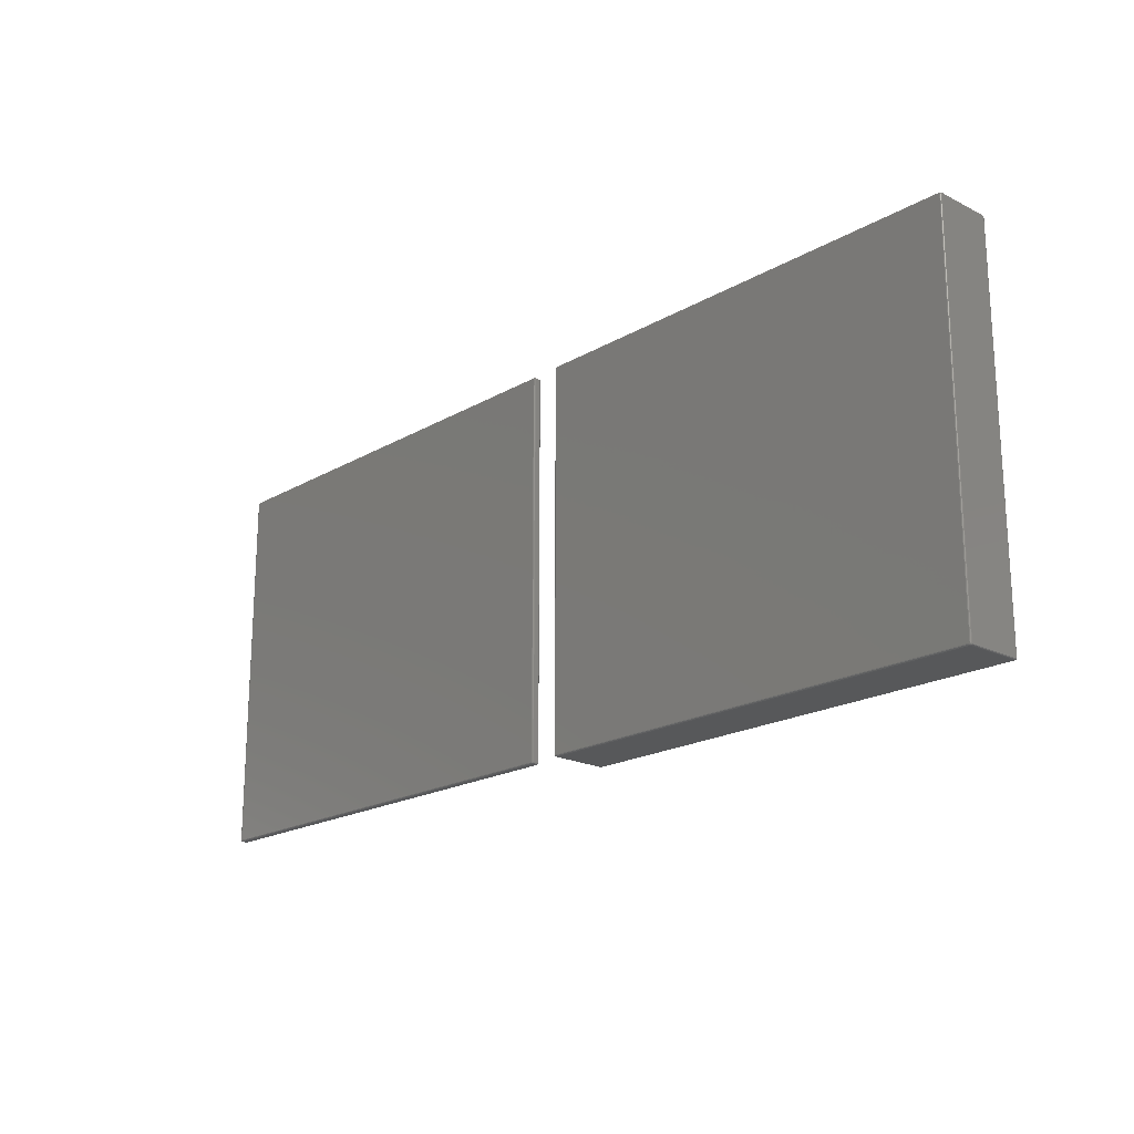
<metadata>
{"format":"stl","ext":"stl","renderer":"f3d","projection":"perspective","resolution":1024,"background":"white","views":[{"elev":-19.6,"azim":-133.1,"up":"+Y"}]}
</metadata>
<code>
# stl→obj: 428 verts, 872 faces
v -0.4904 0 -0.09754
v -0.4904 0 14.8
v -0.4904 101.4 14.8
v -0.4904 101.4 -0.09754
v -0.4157 0 -0.2778
v -0.4531 -0.1877 -0.09754
v -0.3841 -0.1591 -0.2778
v -0.4531 -0.1877 14.8
v -0.3841 -0.1591 14.98
v -0.4157 0 14.98
v -0.4157 101.4 14.98
v -0.4531 101.6 14.8
v -0.4531 101.6 -0.09754
v -0.3841 101.6 -0.2778
v -0.4157 101.4 -0.2778
v -0.3841 101.6 14.98
v -0.3468 -0.3468 -0.09754
v -0.3468 -0.3468 14.8
v -0.3468 101.7 14.8
v -0.3468 101.7 -0.09754
v -0.2778 0 -0.4157
v -0.2566 -0.1063 -0.4157
v -0.2566 -0.1063 15.12
v -0.2778 0 15.12
v -0.2778 101.4 15.12
v -0.2566 101.5 -0.4157
v -0.2778 101.4 -0.4157
v -0.2566 101.5 15.12
v -0.294 -0.294 -0.2778
v -0.1964 -0.1964 -0.4157
v -0.294 -0.294 14.98
v -0.1964 -0.1964 15.12
v -0.294 101.7 -0.2778
v -0.1964 101.6 -0.4157
v -0.294 101.7 14.98
v -0.1964 101.6 15.12
v -0.1591 -0.3841 -0.2778
v -0.1877 -0.4531 -0.09754
v -0.1877 -0.4531 14.8
v -0.1591 -0.3841 14.98
v -0.1877 101.9 -0.09754
v -0.1591 101.8 -0.2778
v -0.1591 101.8 14.98
v -0.1877 101.9 14.8
v -0.09754 101.4 -0.4904
v -0.09754 0 -0.4904
v -0.09754 0 15.19
v -0.09754 101.4 15.19
v -0.09012 -0.03733 -0.4904
v -0.09012 -0.03733 15.19
v -0.09012 101.4 -0.4904
v -0.09012 101.4 15.19
v -0.1063 -0.2566 -0.4157
v -0.06897 -0.06897 -0.4904
v -0.03733 -0.09012 -0.4904
v -0.1063 -0.2566 15.12
v -0.03733 -0.09012 15.19
v -0.06897 -0.06897 15.19
v -0.1063 101.7 -0.4157
v -0.03733 101.5 -0.4904
v -0.06897 101.5 -0.4904
v -0.1063 101.7 15.12
v -0.06897 101.5 15.19
v -0.03733 101.5 15.19
v 0 -0.4904 -0.09754
v 0 -0.4904 14.8
v 0 101.9 -0.09754
v 0 101.9 14.8
v 0 -0.4157 -0.2778
v 0 -0.4157 14.98
v 0 101.8 -0.2778
v 0 101.8 14.98
v 0 -0.09754 -0.4904
v 0 -0.2778 -0.4157
v 0 -0.2778 15.12
v 0 -0.09754 15.19
v 0 101.5 -0.4904
v 0 101.7 -0.4157
v 0 101.5 15.19
v 0 101.7 15.12
v 0.7975 0.7975 15.19
v 0.7975 100.6 15.19
v 121.4 -0.4904 -0.09754
v 121.4 -0.4904 14.8
v 121.4 -0.4157 14.98
v 121.4 -0.4157 -0.2778
v 121.4 -0.2778 15.12
v 121.4 -0.09754 -0.4904
v 121.4 -0.2778 -0.4157
v 121.4 101.5 -0.4904
v 121.4 -0.09754 15.19
v 121.4 101.7 -0.4157
v 121.4 101.5 15.19
v 121.4 101.8 -0.2778
v 121.4 101.7 15.12
v 121.4 101.8 14.98
v 121.4 101.9 14.8
v 121.4 101.9 -0.09754
v 0.9778 0.9778 15.12
v 120.6 0.7975 15.19
v 0.9778 100.4 15.12
v 120.6 100.6 15.19
v 1.116 1.116 14.98
v 120.3 1.116 14.98
v 120.4 0.9778 15.12
v 1.116 100.3 14.98
v 120.4 100.4 15.12
v 1.19 1.19 14.8
v 120.2 1.19 14.8
v 1.19 100.2 14.8
v 120.3 100.3 14.98
v 1.19 1.19 1.2
v 120.2 1.19 1.2
v 1.19 100.2 1.2
v 120.2 100.2 1.2
v 120.2 100.2 14.8
v 121.5 0 15.19
v 121.5 101.4 15.19
v 121.6 -0.3841 -0.2778
v 121.6 -0.4531 -0.09754
v 121.6 -0.4531 14.8
v 121.6 -0.3841 14.98
v 121.5 -0.2566 -0.4157
v 121.5 -0.2566 15.12
v 121.5 101.4 -0.4904
v 121.4 -0.09012 -0.4904
v 121.5 -0.06897 -0.4904
v 121.5 -0.03733 -0.4904
v 121.5 0 -0.4904
v 121.4 -0.09012 15.19
v 121.5 -0.06897 15.19
v 121.5 -0.03733 15.19
v 121.5 101.7 -0.4157
v 121.5 101.5 -0.4904
v 121.5 101.7 15.12
v 121.5 101.5 15.19
v 121.6 101.8 -0.2778
v 121.6 101.8 14.98
v 121.6 101.9 -0.09754
v 121.6 101.9 14.8
v 121.6 -0.1964 -0.4157
v 121.6 -0.1964 15.12
v 121.6 101.6 -0.4157
v 121.6 101.6 15.12
v 121.7 -0.1063 -0.4157
v 121.7 -0.1063 15.12
v 121.7 101.5 -0.4157
v 121.7 101.5 15.12
v 121.7 101.4 -0.4157
v 121.7 0 -0.4157
v 121.7 0 15.12
v 121.7 101.4 15.12
v 121.7 -0.294 -0.2778
v 121.7 -0.3468 -0.09754
v 121.7 -0.3468 14.8
v 121.7 -0.294 14.98
v 121.7 101.7 -0.09754
v 121.7 101.7 -0.2778
v 121.7 101.7 14.98
v 121.7 101.7 14.8
v 121.8 -0.1591 -0.2778
v 121.8 -0.1591 14.98
v 121.8 101.6 -0.2778
v 121.8 101.6 14.98
v 121.8 0 -0.2778
v 121.8 0 14.98
v 121.8 101.4 -0.2778
v 121.8 101.4 14.98
v 121.9 -0.1877 -0.09754
v 121.9 -0.1877 14.8
v 121.9 101.6 14.8
v 121.9 101.6 -0.09754
v 121.9 0 -0.09754
v 121.9 0 14.8
v 121.9 101.4 -0.09754
v 121.9 101.4 14.8
v 129.5 -0.2 -0.09754
v 129.5 -0.2 1.298
v 129.5 101.2 1.298
v 129.5 101.2 -0.09754
v 129.6 -0.2 -0.2778
v 129.5 -0.3877 -0.09754
v 129.6 -0.3591 -0.2778
v 129.5 -0.3877 1.298
v 129.6 -0.3591 1.478
v 129.6 -0.2 1.478
v 129.6 101.2 1.478
v 129.5 101.4 1.298
v 129.5 101.4 -0.09754
v 129.6 101.4 -0.2778
v 129.6 101.2 -0.2778
v 129.6 101.4 1.478
v 129.7 -0.5468 -0.09754
v 129.7 -0.5468 1.298
v 129.7 101.5 1.298
v 129.7 101.5 -0.09754
v 129.7 101.2 -0.4157
v 129.7 -0.2 -0.4157
v 129.7 -0.3063 -0.4157
v 129.7 -0.3063 1.616
v 129.7 -0.2 1.616
v 129.7 101.3 -0.4157
v 129.7 101.2 1.616
v 129.7 101.3 1.616
v 129.7 -0.494 -0.2778
v 129.8 -0.3964 -0.4157
v 129.7 -0.494 1.478
v 129.8 -0.3964 1.616
v 129.7 101.5 -0.2778
v 129.8 101.4 -0.4157
v 129.7 101.5 1.478
v 129.8 101.4 1.616
v 129.8 -0.5841 -0.2778
v 129.8 -0.6531 -0.09754
v 129.8 -0.6531 1.298
v 129.8 -0.5841 1.478
v 129.8 101.7 -0.09754
v 129.8 101.6 -0.2778
v 129.8 101.6 1.478
v 129.8 101.7 1.298
v 129.9 101.2 -0.4904
v 129.9 -0.2 -0.4904
v 129.9 -0.2 1.69
v 129.9 101.2 1.69
v 129.9 -0.2373 -0.4904
v 129.9 -0.2373 1.69
v 129.9 -0.4566 -0.4157
v 129.9 -0.269 -0.4904
v 130 -0.2901 -0.4904
v 129.9 -0.4566 1.616
v 130 -0.2901 1.69
v 129.9 -0.269 1.69
v 129.9 101.5 -0.4157
v 130 101.3 -0.4904
v 129.9 101.3 -0.4904
v 129.9 101.5 1.616
v 129.9 101.3 1.69
v 130 101.3 1.69
v 130 -0.6904 -0.09754
v 130 -0.6904 1.298
v 130 101.7 -0.09754
v 130 101.7 1.298
v 130 -0.6157 -0.2778
v 130 -0.6157 1.478
v 130 101.6 -0.2778
v 130 101.6 1.478
v 130 -0.2975 -0.4904
v 130 -0.4778 -0.4157
v 130 -0.4778 1.616
v 130 -0.2975 1.69
v 130 101.5 -0.4157
v 130 101.5 1.616
v 131.1 0.8532 1.69
v 130.9 1.2 1.69
v 130.9 1.012 1.69
v 130.9 99.8 1.69
v 130.9 99.99 1.69
v 131.1 100.1 1.69
v 251.4 -0.6904 -0.09754
v 251.4 -0.6904 1.298
v 251.4 -0.6157 1.478
v 251.4 -0.6157 -0.2778
v 251.4 -0.4778 1.616
v 251.4 -0.2975 -0.4904
v 251.4 -0.4778 -0.4157
v 251.4 101.3 -0.4904
v 131.2 0.7469 1.69
v 131.4 0.7096 1.69
v 251.4 -0.2975 1.69
v 251.4 101.5 -0.4157
v 131.2 100.3 1.69
v 131.4 100.3 1.69
v 251.4 101.3 1.69
v 251.4 101.6 -0.2778
v 251.4 101.5 1.616
v 251.4 101.6 1.478
v 251.4 101.7 1.298
v 251.4 101.7 -0.09754
v 130.9 1.2 2.498
v 130.9 99.8 2.498
v 130.9 1.012 2.498
v 131 1.041 2.678
v 131 1.2 2.678
v 131 99.8 2.678
v 130.9 99.99 2.498
v 131 99.96 2.678
v 131.1 0.8532 2.498
v 131.1 100.1 2.498
v 131.1 1.094 2.816
v 131.1 1.2 2.816
v 131.1 99.8 2.816
v 131.1 99.91 2.816
v 131.1 0.906 2.678
v 131.2 1.004 2.816
v 131.1 100.1 2.678
v 131.2 100 2.816
v 131.2 0.7469 2.498
v 131.2 0.8159 2.678
v 131.2 100.2 2.678
v 131.2 100.3 2.498
v 131.3 1.2 2.89
v 131.3 99.8 2.89
v 131.3 1.163 2.89
v 131.3 99.84 2.89
v 131.3 0.9434 2.816
v 131.4 1.11 2.89
v 131.3 1.131 2.89
v 131.3 100.1 2.816
v 131.3 99.87 2.89
v 131.4 99.89 2.89
v 131.4 0.7096 2.498
v 131.4 100.3 2.498
v 131.4 0.7843 2.678
v 131.4 100.2 2.678
v 131.4 0.9222 2.816
v 131.4 1.102 2.89
v 131.4 99.9 2.89
v 131.4 100.1 2.816
v 250 0.7096 1.69
v 250 0.7096 2.498
v 250 0.7843 2.678
v 250 0.9222 2.816
v 250 1.102 2.89
v 250 99.9 2.89
v 250 100.1 2.816
v 250 100.2 2.678
v 250 100.3 2.498
v 250 100.3 1.69
v 250.2 0.7469 1.69
v 250.2 0.7469 2.498
v 250.2 0.8159 2.678
v 250.1 0.9434 2.816
v 250 1.11 2.89
v 250.1 1.131 2.89
v 250.1 1.163 2.89
v 250.1 1.2 2.89
v 250 99.89 2.89
v 250.1 100.1 2.816
v 250.1 99.87 2.89
v 250.1 99.84 2.89
v 250.1 99.8 2.89
v 250.2 100.2 2.678
v 250.2 100.3 1.69
v 250.2 100.3 2.498
v 250.2 1.004 2.816
v 250.2 100 2.816
v 250.3 1.094 2.816
v 250.3 99.91 2.816
v 250.3 1.2 2.816
v 250.3 99.8 2.816
v 250.3 0.8532 2.498
v 250.3 0.906 2.678
v 250.3 100.1 2.678
v 250.3 100.1 2.498
v 250.3 0.8532 1.69
v 250.3 100.1 1.69
v 250.4 1.041 2.678
v 250.4 99.96 2.678
v 250.4 1.2 2.678
v 250.4 99.8 2.678
v 250.5 1.012 1.69
v 251.5 -0.2 1.69
v 250.5 1.012 2.498
v 250.5 99.99 2.498
v 250.5 99.99 1.69
v 251.5 101.2 1.69
v 250.5 1.2 2.498
v 250.5 99.8 2.498
v 250.5 1.2 1.69
v 250.5 99.8 1.69
v 251.6 -0.5841 -0.2778
v 251.6 -0.6531 -0.09754
v 251.6 -0.6531 1.298
v 251.6 -0.5841 1.478
v 251.5 -0.4566 -0.4157
v 251.5 -0.4566 1.616
v 251.5 101.2 -0.4904
v 251.4 -0.2901 -0.4904
v 251.5 -0.269 -0.4904
v 251.5 -0.2373 -0.4904
v 251.5 -0.2 -0.4904
v 251.4 -0.2901 1.69
v 251.5 -0.269 1.69
v 251.5 -0.2373 1.69
v 251.5 101.5 -0.4157
v 251.5 101.3 -0.4904
v 251.5 101.5 1.616
v 251.5 101.3 1.69
v 251.6 101.6 -0.2778
v 251.6 101.6 1.478
v 251.6 101.7 -0.09754
v 251.6 101.7 1.298
v 251.6 -0.3964 -0.4157
v 251.6 -0.3964 1.616
v 251.6 101.4 -0.4157
v 251.6 101.4 1.616
v 251.7 -0.3063 -0.4157
v 251.7 -0.3063 1.616
v 251.7 101.3 -0.4157
v 251.7 101.3 1.616
v 251.7 101.2 -0.4157
v 251.7 -0.2 -0.4157
v 251.7 -0.2 1.616
v 251.7 101.2 1.616
v 251.7 -0.494 -0.2778
v 251.7 -0.5468 -0.09754
v 251.7 -0.5468 1.298
v 251.7 -0.494 1.478
v 251.7 101.5 -0.09754
v 251.7 101.5 -0.2778
v 251.7 101.5 1.478
v 251.7 101.5 1.298
v 251.8 -0.3591 -0.2778
v 251.8 -0.3591 1.478
v 251.8 101.4 -0.2778
v 251.8 101.4 1.478
v 251.8 -0.2 -0.2778
v 251.8 -0.2 1.478
v 251.8 101.2 -0.2778
v 251.8 101.2 1.478
v 251.9 -0.3877 -0.09754
v 251.9 -0.3877 1.298
v 251.9 101.4 1.298
v 251.9 101.4 -0.09754
v 251.9 -0.2 -0.09754
v 251.9 -0.2 1.298
v 251.9 101.2 -0.09754
v 251.9 101.2 1.298
f 1 2 3
f 1 4 5
f 1 3 4
f 1 6 2
f 1 5 7
f 1 7 6
f 2 6 8
f 2 8 9
f 2 10 11
f 2 11 3
f 2 9 10
f 4 3 12
f 4 13 14
f 4 12 13
f 4 15 5
f 4 14 15
f 3 11 16
f 3 16 12
f 6 7 17
f 6 17 8
f 8 17 18
f 8 18 9
f 13 12 19
f 13 20 14
f 13 19 20
f 12 16 19
f 5 15 21
f 5 21 22
f 5 22 7
f 10 9 23
f 10 24 25
f 10 25 11
f 10 23 24
f 15 14 26
f 15 27 21
f 15 26 27
f 11 25 28
f 11 28 16
f 7 29 17
f 7 22 30
f 7 30 29
f 9 18 31
f 9 31 32
f 9 32 23
f 14 20 33
f 14 33 34
f 14 34 26
f 16 35 19
f 16 28 36
f 16 36 35
f 17 29 37
f 17 38 39
f 17 39 18
f 17 37 38
f 18 39 40
f 18 40 31
f 20 19 41
f 20 41 42
f 20 42 33
f 19 35 43
f 19 44 41
f 19 43 44
f 29 30 37
f 31 40 32
f 33 42 34
f 35 36 43
f 21 27 45
f 21 46 22
f 21 45 46
f 24 23 47
f 24 47 25
f 27 26 45
f 25 47 48
f 25 48 28
f 22 46 49
f 22 49 30
f 23 32 50
f 23 50 47
f 26 34 51
f 26 51 45
f 28 48 52
f 28 52 36
f 30 53 37
f 30 49 54
f 30 54 55
f 30 55 53
f 32 40 56
f 32 56 57
f 32 58 50
f 32 57 58
f 34 42 59
f 34 59 60
f 34 61 51
f 34 60 61
f 36 62 43
f 36 52 63
f 36 63 64
f 36 64 62
f 38 37 65
f 38 65 66
f 38 66 39
f 39 66 40
f 41 44 67
f 41 67 42
f 44 43 68
f 44 68 67
f 37 53 69
f 37 69 65
f 40 66 70
f 40 70 56
f 42 71 59
f 42 67 71
f 43 62 72
f 43 72 68
f 53 55 73
f 53 74 69
f 53 73 74
f 56 70 75
f 56 75 76
f 56 76 57
f 59 77 60
f 59 78 77
f 59 71 78
f 62 64 79
f 62 79 80
f 62 80 72
f 46 45 77
f 46 54 49
f 46 55 54
f 46 73 55
f 46 77 73
f 47 50 58
f 47 58 57
f 47 57 76
f 47 76 81
f 47 81 48
f 45 51 61
f 45 61 60
f 45 60 77
f 48 63 52
f 48 64 63
f 48 79 64
f 48 81 82
f 48 82 79
f 65 69 83
f 65 83 84
f 65 84 66
f 66 84 85
f 66 85 70
f 69 74 86
f 69 86 83
f 70 85 87
f 70 87 75
f 74 73 88
f 74 89 86
f 74 88 89
f 75 87 76
f 73 77 90
f 73 90 88
f 76 87 91
f 76 91 81
f 77 78 92
f 77 92 90
f 79 82 93
f 79 93 80
f 78 71 94
f 78 94 92
f 80 93 95
f 80 95 72
f 71 67 94
f 72 95 96
f 72 96 97
f 72 97 68
f 67 68 98
f 67 98 94
f 68 97 98
f 81 99 82
f 81 100 99
f 81 91 100
f 82 99 101
f 82 101 102
f 82 102 93
f 99 103 101
f 99 104 103
f 99 105 104
f 99 100 105
f 101 103 106
f 101 106 107
f 101 107 102
f 103 108 106
f 103 109 108
f 103 104 109
f 106 108 110
f 106 110 111
f 106 111 107
f 112 108 113
f 112 114 108
f 112 113 114
f 108 114 110
f 108 109 113
f 114 113 115
f 114 115 116
f 114 116 110
f 110 116 111
f 113 109 116
f 113 116 115
f 109 104 111
f 109 111 116
f 104 105 111
f 111 105 107
f 105 100 107
f 107 100 102
f 100 91 117
f 100 117 102
f 102 117 118
f 102 118 93
f 83 86 119
f 83 119 120
f 83 120 121
f 83 121 84
f 84 122 85
f 84 121 122
f 86 89 123
f 86 123 119
f 85 124 87
f 85 122 124
f 89 88 123
f 87 124 91
f 88 90 125
f 88 126 123
f 88 127 126
f 88 128 127
f 88 129 128
f 88 125 129
f 91 130 131
f 91 131 132
f 91 132 117
f 91 124 130
f 90 92 133
f 90 90 134
f 90 134 125
f 90 125 125
f 90 133 90
f 93 93 135
f 93 136 93
f 93 118 136
f 93 118 118
f 93 135 95
f 92 94 133
f 95 135 96
f 94 98 137
f 94 137 133
f 96 135 138
f 96 138 97
f 98 97 139
f 98 139 137
f 97 138 140
f 97 140 139
f 126 127 141
f 126 141 123
f 130 124 142
f 130 142 131
f 90 133 143
f 90 143 134
f 93 136 144
f 93 144 135
f 127 128 141
f 131 142 132
f 134 143 125
f 136 118 144
f 128 129 145
f 128 145 141
f 132 142 146
f 132 146 117
f 125 143 147
f 125 147 125
f 118 118 148
f 118 148 144
f 129 125 149
f 129 150 145
f 129 149 150
f 117 146 151
f 117 151 118
f 125 147 149
f 118 151 152
f 118 152 148
f 123 141 119
f 124 122 142
f 133 137 143
f 135 144 138
f 119 141 153
f 119 153 154
f 119 154 120
f 122 121 155
f 122 156 142
f 122 155 156
f 137 139 157
f 137 158 143
f 137 157 158
f 138 144 159
f 138 159 160
f 138 160 140
f 120 154 155
f 120 155 121
f 139 140 157
f 140 160 157
f 141 145 161
f 141 161 153
f 142 156 162
f 142 162 146
f 143 158 163
f 143 163 147
f 144 148 164
f 144 164 159
f 145 150 165
f 145 165 161
f 146 162 166
f 146 166 151
f 147 163 167
f 147 167 149
f 148 152 168
f 148 168 164
f 150 149 167
f 150 167 165
f 151 166 152
f 152 166 168
f 153 161 154
f 156 155 162
f 158 157 163
f 159 164 160
f 154 161 169
f 154 169 155
f 155 169 170
f 155 170 162
f 157 160 171
f 157 172 163
f 157 171 172
f 160 164 171
f 161 165 173
f 161 173 169
f 162 170 174
f 162 174 166
f 163 172 175
f 163 175 167
f 164 168 176
f 164 176 171
f 165 167 173
f 166 174 176
f 166 176 168
f 167 175 173
f 169 173 170
f 170 173 174
f 172 171 176
f 172 176 175
f 173 175 174
f 174 175 176
f 177 178 179
f 177 180 181
f 177 179 180
f 177 182 178
f 177 181 183
f 177 183 182
f 178 182 184
f 178 184 185
f 178 186 187
f 178 187 179
f 178 185 186
f 180 179 188
f 180 189 190
f 180 188 189
f 180 191 181
f 180 190 191
f 179 187 192
f 179 192 188
f 182 183 193
f 182 193 184
f 184 193 194
f 184 194 185
f 189 188 195
f 189 196 190
f 189 195 196
f 188 192 195
f 181 191 197
f 181 198 199
f 181 197 198
f 181 199 183
f 186 185 200
f 186 201 187
f 186 200 201
f 191 190 202
f 191 202 197
f 187 201 203
f 187 203 204
f 187 204 192
f 183 205 193
f 183 199 206
f 183 206 205
f 185 194 207
f 185 207 208
f 185 208 200
f 190 196 209
f 190 209 210
f 190 210 202
f 192 211 195
f 192 204 212
f 192 212 211
f 193 205 213
f 193 214 215
f 193 215 194
f 193 213 214
f 194 215 216
f 194 216 207
f 196 195 217
f 196 217 218
f 196 218 209
f 195 211 219
f 195 220 217
f 195 219 220
f 205 206 213
f 207 216 208
f 209 218 210
f 211 212 219
f 198 197 221
f 198 222 199
f 198 221 222
f 201 200 223
f 201 223 203
f 197 202 221
f 203 223 224
f 203 224 204
f 199 222 225
f 199 225 206
f 200 208 226
f 200 226 223
f 202 210 221
f 202 221 221
f 204 224 224
f 204 224 212
f 206 227 213
f 206 225 228
f 206 228 229
f 206 229 227
f 208 216 230
f 208 230 231
f 208 232 226
f 208 231 232
f 210 218 233
f 210 233 234
f 210 235 221
f 210 234 235
f 212 236 219
f 212 224 237
f 212 237 238
f 212 238 236
f 214 213 239
f 214 239 240
f 214 240 215
f 215 240 216
f 217 220 241
f 217 241 218
f 220 219 242
f 220 242 241
f 213 227 243
f 213 243 239
f 216 240 244
f 216 244 230
f 218 245 233
f 218 241 245
f 219 236 246
f 219 246 242
f 227 229 247
f 227 248 243
f 227 247 248
f 230 244 249
f 230 249 250
f 230 250 231
f 233 234 234
f 233 251 234
f 233 245 251
f 236 238 238
f 236 238 252
f 236 252 246
f 222 221 234
f 222 228 225
f 222 229 228
f 222 247 229
f 222 234 247
f 223 226 232
f 223 232 231
f 223 231 250
f 223 250 253
f 223 254 224
f 223 255 254
f 223 253 255
f 221 221 235
f 221 235 234
f 221 234 234
f 224 237 224
f 224 238 237
f 224 238 238
f 224 254 256
f 224 256 257
f 224 257 258
f 224 258 238
f 239 243 259
f 239 259 260
f 239 260 240
f 240 260 261
f 240 261 244
f 243 248 262
f 243 262 259
f 244 261 263
f 244 263 249
f 248 247 264
f 248 265 262
f 248 264 265
f 249 263 250
f 247 234 266
f 247 266 264
f 250 267 253
f 250 268 267
f 250 263 269
f 250 269 268
f 234 251 270
f 234 270 266
f 238 258 271
f 238 271 272
f 238 272 273
f 238 273 252
f 251 245 274
f 251 274 270
f 252 273 275
f 252 275 246
f 245 241 274
f 246 275 276
f 246 276 277
f 246 277 242
f 241 242 278
f 241 278 274
f 242 277 278
f 254 279 280
f 254 280 256
f 254 255 279
f 279 255 281
f 279 281 282
f 279 283 284
f 279 284 280
f 279 282 283
f 256 280 285
f 256 285 257
f 280 284 286
f 280 286 285
f 255 253 281
f 281 253 287
f 281 287 282
f 257 285 288
f 257 288 258
f 285 286 288
f 283 282 289
f 283 290 284
f 283 289 290
f 284 290 291
f 284 291 292
f 284 292 286
f 282 287 293
f 282 293 294
f 282 294 289
f 286 295 288
f 286 292 296
f 286 296 295
f 253 267 297
f 253 297 287
f 287 297 298
f 287 298 293
f 258 288 271
f 288 295 299
f 288 300 271
f 288 299 300
f 293 298 294
f 295 296 299
f 290 289 301
f 290 301 291
f 291 301 302
f 291 302 292
f 289 294 303
f 289 303 301
f 292 302 304
f 292 304 296
f 294 298 305
f 294 305 306
f 294 307 303
f 294 306 307
f 296 308 299
f 296 304 309
f 296 309 310
f 296 310 308
f 267 268 311
f 267 311 297
f 297 311 298
f 271 300 272
f 300 299 312
f 300 312 272
f 298 311 313
f 298 313 305
f 299 308 314
f 299 314 312
f 305 313 315
f 305 315 316
f 305 316 306
f 308 310 317
f 308 317 318
f 308 318 314
f 301 303 307
f 301 307 306
f 301 306 316
f 301 316 302
f 302 309 304
f 302 310 309
f 302 316 317
f 302 317 310
f 268 319 320
f 268 320 311
f 268 269 319
f 311 320 321
f 311 321 313
f 313 321 322
f 313 322 315
f 315 322 316
f 316 322 323
f 316 323 317
f 317 323 324
f 317 324 318
f 318 324 325
f 318 325 314
f 314 325 326
f 314 326 327
f 314 327 312
f 272 312 328
f 272 328 273
f 312 327 328
f 319 329 330
f 319 330 320
f 319 269 329
f 320 331 321
f 320 330 331
f 321 332 322
f 321 331 332
f 322 332 323
f 323 333 334
f 323 334 335
f 323 335 336
f 323 336 324
f 323 332 333
f 324 337 338
f 324 339 337
f 324 340 339
f 324 336 341
f 324 341 340
f 324 338 325
f 325 338 326
f 326 338 342
f 326 342 327
f 328 327 343
f 328 343 273
f 327 342 344
f 327 344 343
f 333 332 345
f 333 345 334
f 337 339 346
f 337 346 338
f 334 345 335
f 339 340 346
f 335 345 347
f 335 347 336
f 340 341 348
f 340 348 346
f 336 347 349
f 336 349 341
f 341 349 350
f 341 350 348
f 332 331 345
f 338 346 342
f 331 330 351
f 331 352 345
f 331 351 352
f 342 346 353
f 342 353 354
f 342 354 344
f 329 355 351
f 329 351 330
f 329 269 355
f 343 344 356
f 343 356 273
f 344 354 356
f 345 352 357
f 345 357 347
f 346 348 358
f 346 358 353
f 347 357 359
f 347 359 349
f 348 350 360
f 348 360 358
f 349 359 350
f 350 359 360
f 352 351 357
f 353 358 354
f 355 361 351
f 355 269 362
f 355 362 361
f 351 361 363
f 351 363 357
f 356 354 364
f 356 365 366
f 356 364 365
f 356 366 273
f 354 358 364
f 357 363 367
f 357 367 359
f 358 360 368
f 358 368 364
f 359 367 368
f 359 368 360
f 361 369 363
f 361 362 369
f 363 369 367
f 365 364 368
f 365 370 366
f 365 368 370
f 369 370 367
f 369 362 370
f 367 370 368
f 370 362 366
f 259 262 371
f 259 371 372
f 259 372 373
f 259 373 260
f 260 374 261
f 260 373 374
f 262 265 375
f 262 375 371
f 261 376 263
f 261 374 376
f 265 264 375
f 263 376 269
f 264 266 377
f 264 378 375
f 264 379 378
f 264 380 379
f 264 381 380
f 264 377 381
f 269 382 383
f 269 383 384
f 269 384 362
f 269 376 382
f 266 270 385
f 266 266 386
f 266 386 377
f 266 377 377
f 266 385 266
f 273 273 387
f 273 388 273
f 273 366 388
f 273 366 366
f 273 387 275
f 270 274 385
f 275 387 276
f 274 278 389
f 274 389 385
f 276 387 390
f 276 390 277
f 278 277 391
f 278 391 389
f 277 390 392
f 277 392 391
f 378 379 393
f 378 393 375
f 382 376 394
f 382 394 383
f 266 385 395
f 266 395 386
f 273 388 396
f 273 396 387
f 379 380 393
f 383 394 384
f 386 395 377
f 388 366 396
f 380 381 397
f 380 397 393
f 384 394 398
f 384 398 362
f 377 395 399
f 377 399 377
f 366 366 400
f 366 400 396
f 381 377 401
f 381 402 397
f 381 401 402
f 362 398 403
f 362 403 366
f 377 399 401
f 366 403 404
f 366 404 400
f 375 393 371
f 376 374 394
f 385 389 395
f 387 396 390
f 371 393 405
f 371 405 406
f 371 406 372
f 374 373 407
f 374 408 394
f 374 407 408
f 389 391 409
f 389 410 395
f 389 409 410
f 390 396 411
f 390 411 412
f 390 412 392
f 372 406 407
f 372 407 373
f 391 392 409
f 392 412 409
f 393 397 413
f 393 413 405
f 394 408 414
f 394 414 398
f 395 410 415
f 395 415 399
f 396 400 416
f 396 416 411
f 397 402 417
f 397 417 413
f 398 414 418
f 398 418 403
f 399 415 419
f 399 419 401
f 400 404 420
f 400 420 416
f 402 401 419
f 402 419 417
f 403 418 404
f 404 418 420
f 405 413 406
f 408 407 414
f 410 409 415
f 411 416 412
f 406 413 421
f 406 421 407
f 407 421 422
f 407 422 414
f 409 412 423
f 409 424 415
f 409 423 424
f 412 416 423
f 413 417 425
f 413 425 421
f 414 422 426
f 414 426 418
f 415 424 427
f 415 427 419
f 416 420 428
f 416 428 423
f 417 419 425
f 418 426 428
f 418 428 420
f 419 427 425
f 421 425 422
f 422 425 426
f 424 423 428
f 424 428 427
f 425 427 426
f 426 427 428

</code>
